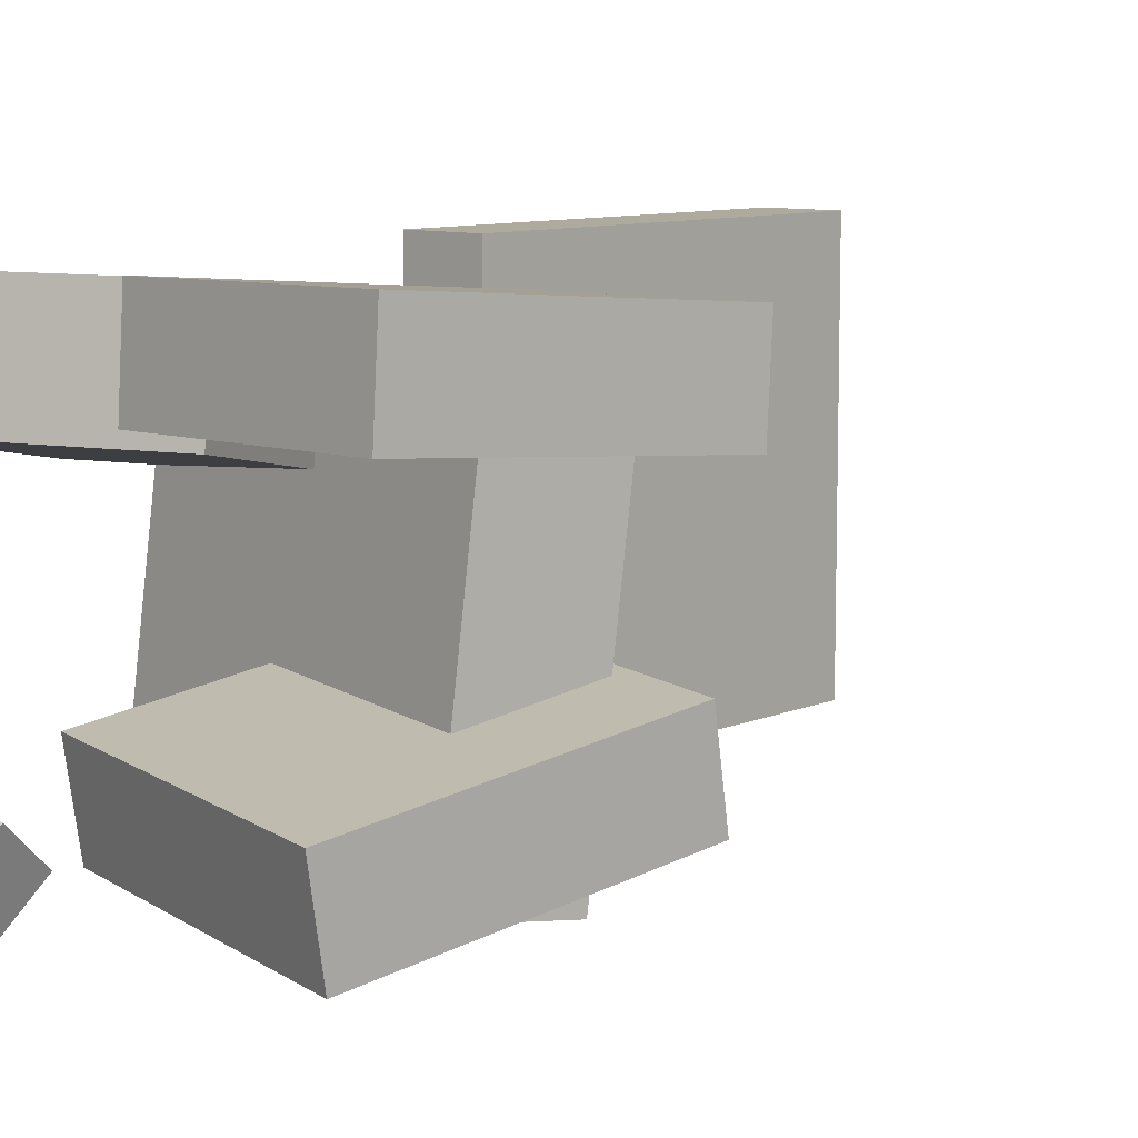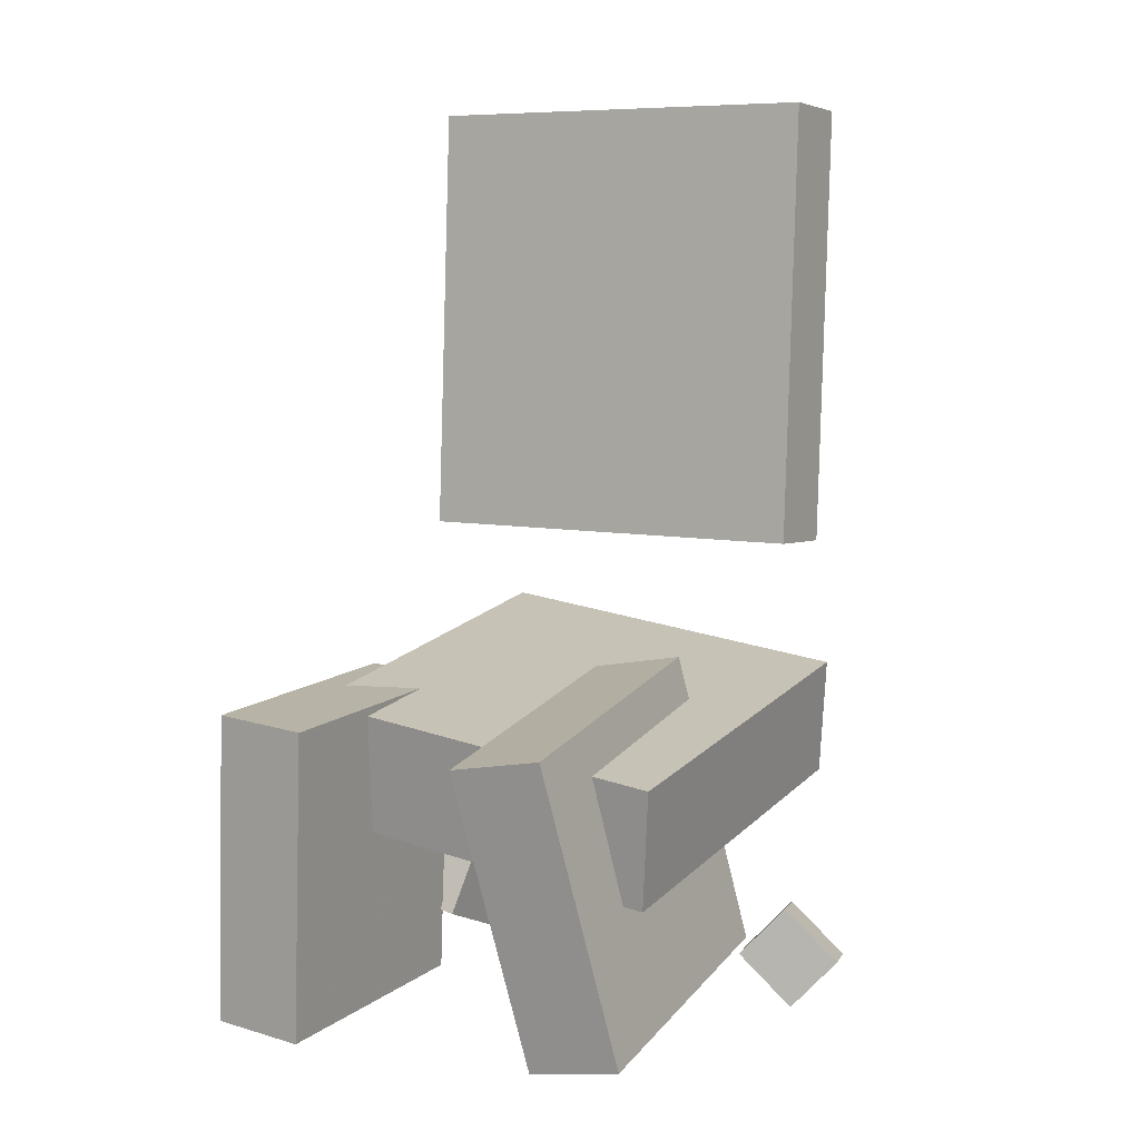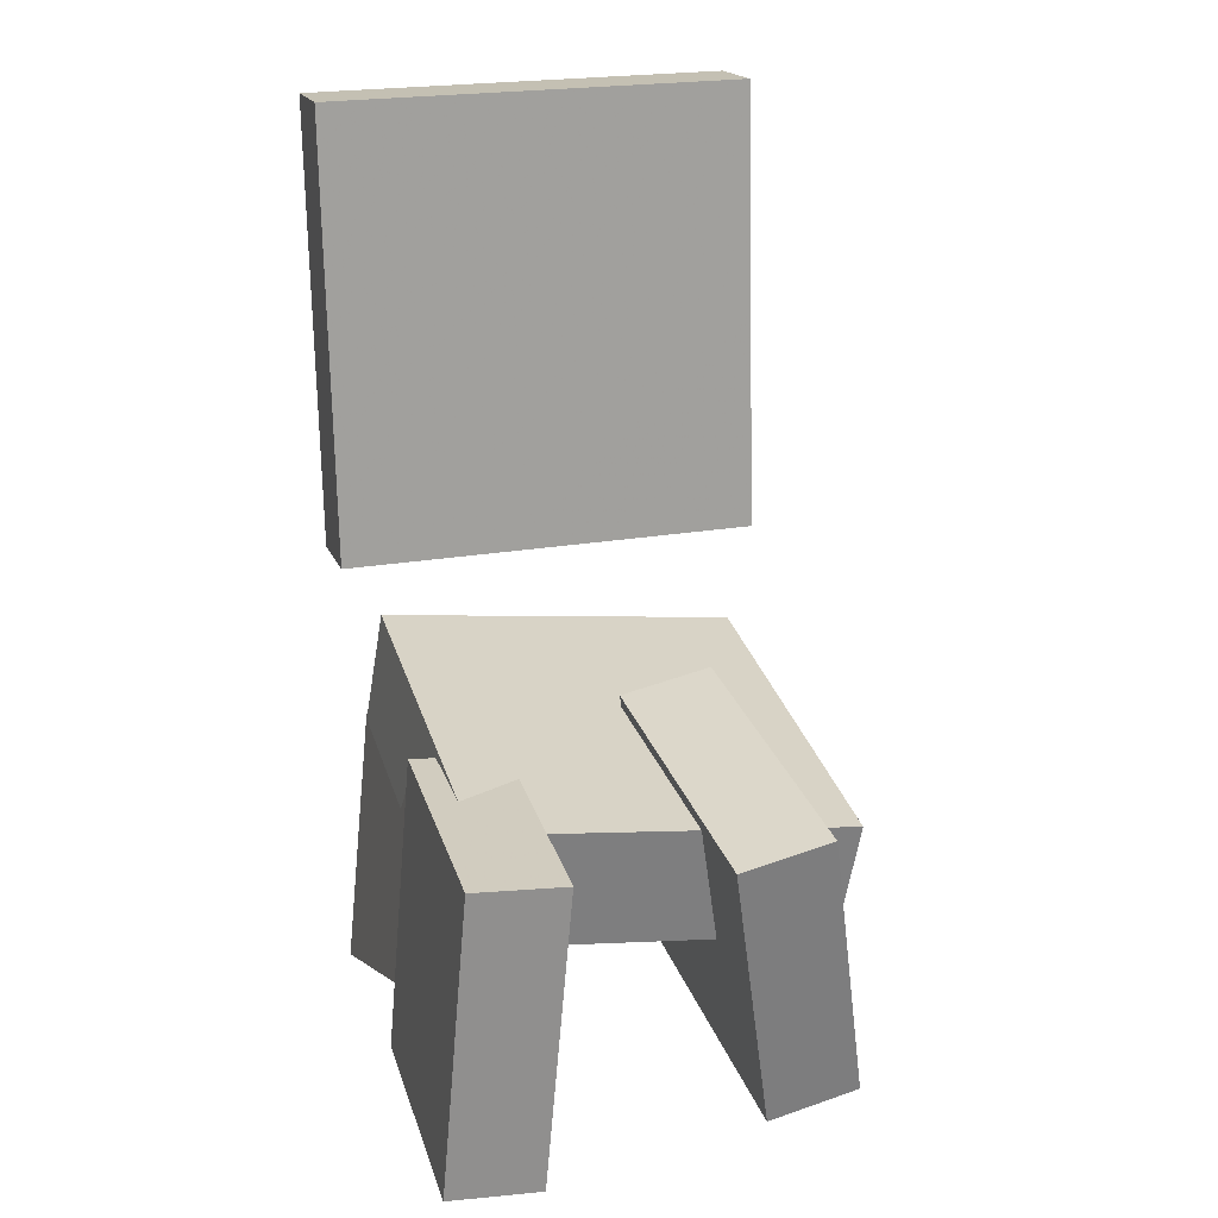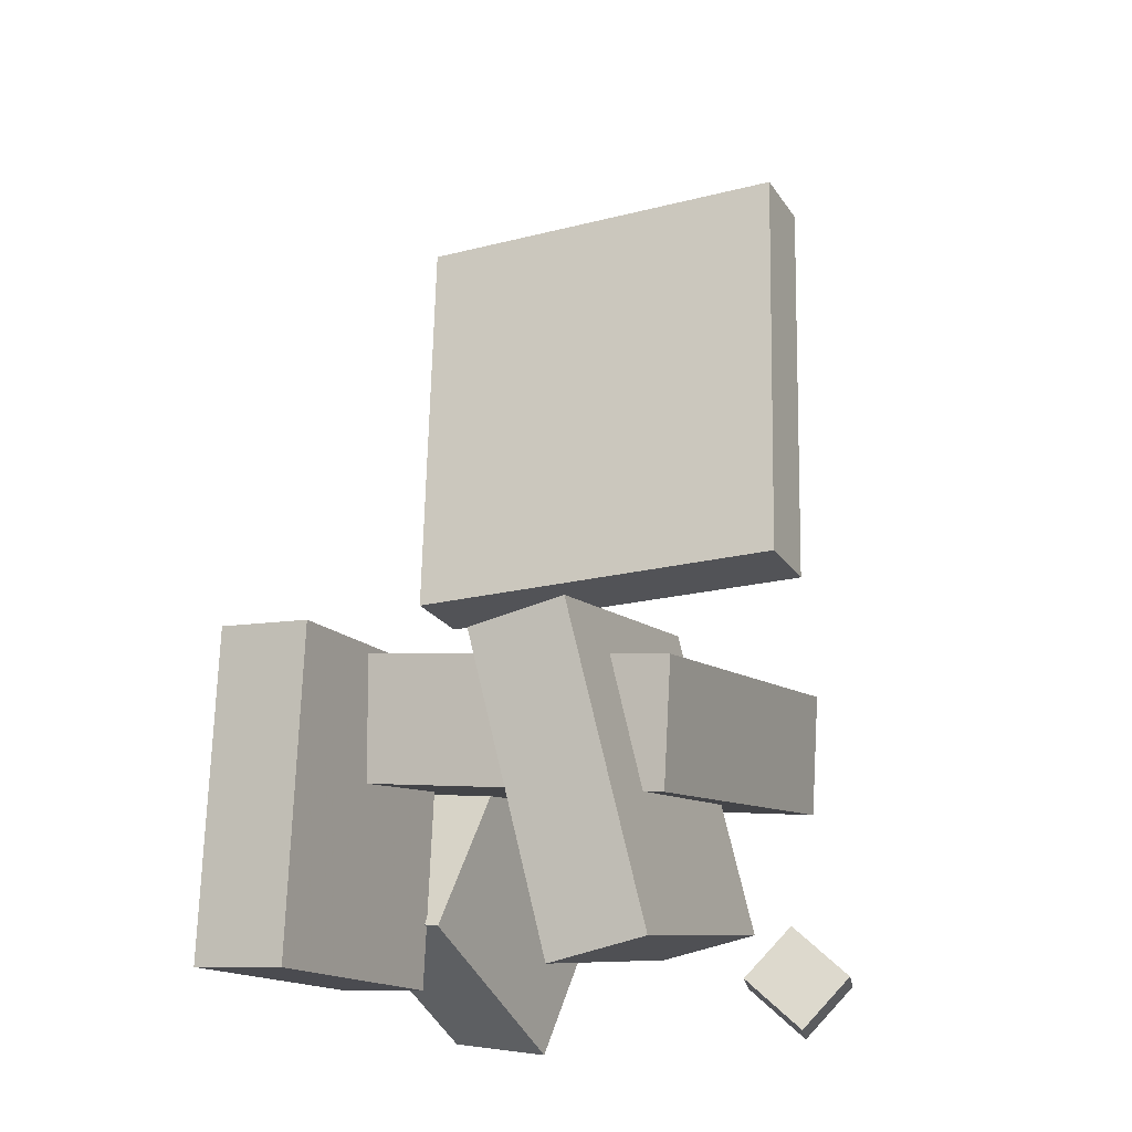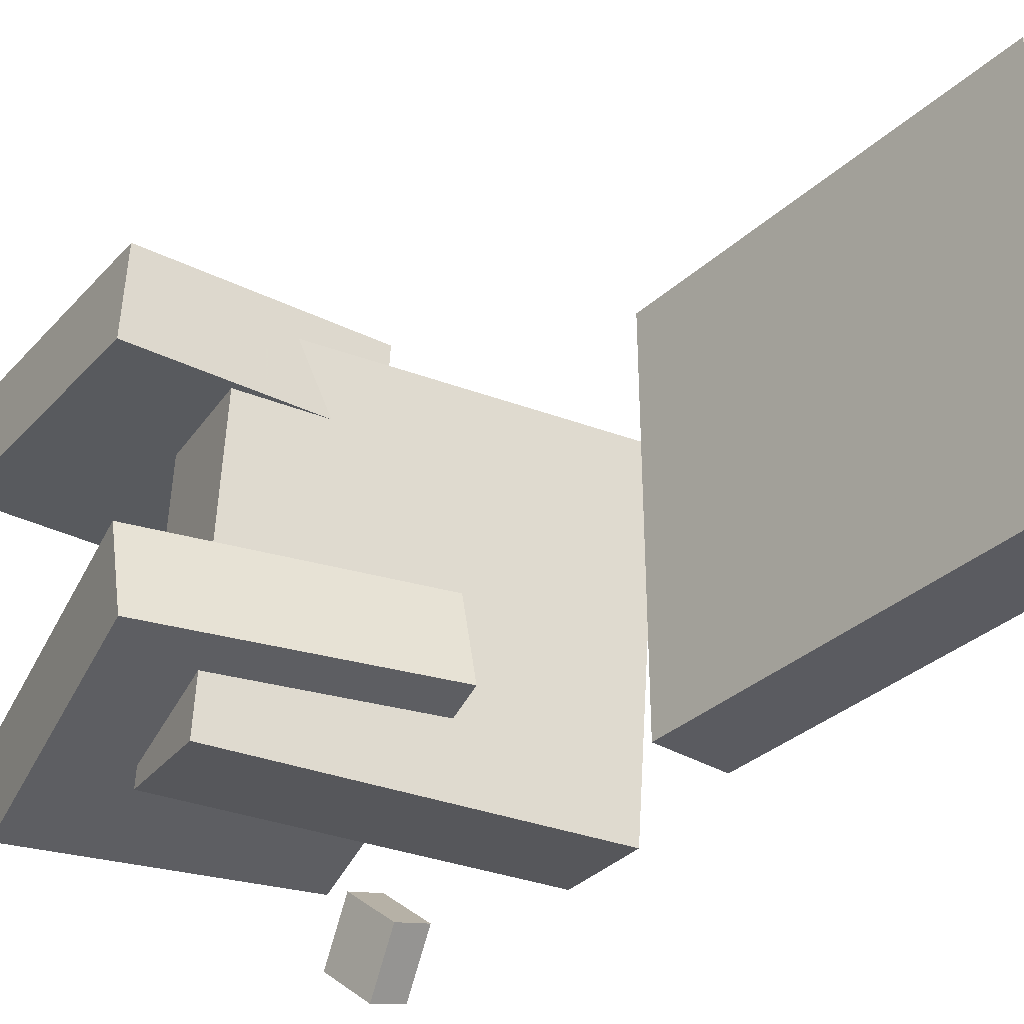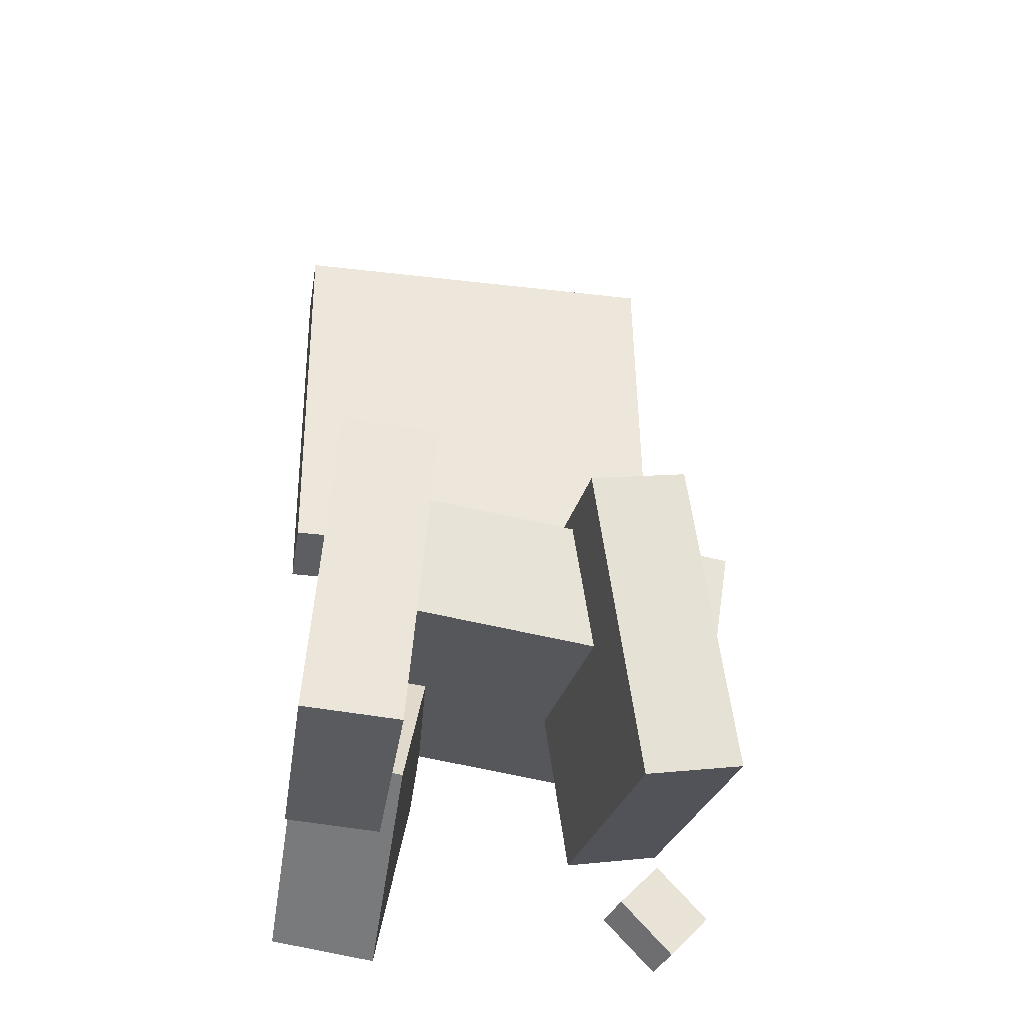
<metadata>
{"format":"obj","ext":"obj","renderer":"f3d","projection":"perspective","resolution":1024,"background":"white","views":[{"elev":8.9,"azim":44.7,"up":"+Z"},{"elev":7.9,"azim":120.6,"up":"+Y"},{"elev":21.5,"azim":73.6,"up":"+Y"},{"elev":-19.1,"azim":115.7,"up":"+Y"},{"elev":-33.5,"azim":144.1,"up":"+Z"},{"elev":-35.4,"azim":81.0,"up":"+Y"}]}
</metadata>
<code>
v 0.1252 -0.237 -0.1675
v 0.131 -0.1978 0.1432
v -0.2009 -0.1873 -0.1677
v -0.1951 -0.1481 0.143
v 0.1405 -0.1364 -0.1805
v 0.1463 -0.09723 0.1303
v -0.1855 -0.08675 -0.1807
v -0.1798 -0.04756 0.1301
f 1.0 7.0 5.0
f 1.0 3.0 7.0
f 1.0 4.0 3.0
f 1.0 2.0 4.0
f 3.0 8.0 7.0
f 3.0 4.0 8.0
f 5.0 7.0 8.0
f 5.0 8.0 6.0
f 1.0 5.0 6.0
f 1.0 6.0 2.0
f 2.0 6.0 8.0
f 2.0 8.0 4.0
v 0.01633 -0.351 0.09388
v 0.01532 -0.3452 0.1719
v 0.03014 -0.09072 0.07484
v 0.02913 -0.08496 0.1529
v 0.2219 -0.3616 0.09734
v 0.2208 -0.3559 0.1754
v 0.2357 -0.1014 0.0783
v 0.2347 -0.09561 0.1563
f 9.0 15.0 13.0
f 9.0 11.0 15.0
f 9.0 12.0 11.0
f 9.0 10.0 12.0
f 11.0 16.0 15.0
f 11.0 12.0 16.0
f 13.0 15.0 16.0
f 13.0 16.0 14.0
f 9.0 13.0 14.0
f 9.0 14.0 10.0
f 10.0 14.0 16.0
f 10.0 16.0 12.0
v -0.1758 0.02173 -0.1733
v -0.1744 0.02043 0.1749
v -0.1981 0.3896 -0.1718
v -0.1968 0.3883 0.1764
v -0.1084 0.02583 -0.1735
v -0.1071 0.02453 0.1747
v -0.1308 0.3937 -0.172
v -0.1295 0.3924 0.1761
f 17.0 23.0 21.0
f 17.0 19.0 23.0
f 17.0 20.0 19.0
f 17.0 18.0 20.0
f 19.0 24.0 23.0
f 19.0 20.0 24.0
f 21.0 23.0 24.0
f 21.0 24.0 22.0
f 17.0 21.0 22.0
f 17.0 22.0 18.0
f 18.0 22.0 24.0
f 18.0 24.0 20.0
v -0.1754 -0.382 0.07883
v -0.1808 -0.367 0.1686
v -0.255 -0.1879 0.04151
v -0.2604 -0.1729 0.1313
v 0.02336 -0.3008 0.07731
v 0.0179 -0.2858 0.1671
v -0.05625 -0.1067 0.03999
v -0.06171 -0.09167 0.1298
f 25.0 31.0 29.0
f 25.0 27.0 31.0
f 25.0 28.0 27.0
f 25.0 26.0 28.0
f 27.0 32.0 31.0
f 27.0 28.0 32.0
f 29.0 31.0 32.0
f 29.0 32.0 30.0
f 25.0 29.0 30.0
f 25.0 30.0 26.0
f 26.0 30.0 32.0
f 26.0 32.0 28.0
v -0.1536 -0.3851 -0.1711
v -0.1446 -0.3417 -0.1252
v -0.1677 -0.3426 -0.2084
v -0.1587 -0.2993 -0.1626
v -0.1198 -0.3821 -0.1805
v -0.1108 -0.3388 -0.1347
v -0.1339 -0.3397 -0.2179
v -0.1249 -0.2963 -0.172
f 33.0 39.0 37.0
f 33.0 35.0 39.0
f 33.0 36.0 35.0
f 33.0 34.0 36.0
f 35.0 40.0 39.0
f 35.0 36.0 40.0
f 37.0 39.0 40.0
f 37.0 40.0 38.0
f 33.0 37.0 38.0
f 33.0 38.0 34.0
f 34.0 38.0 40.0
f 34.0 40.0 36.0
v -0.07345 -0.3255 -0.07994
v -0.03104 -0.07964 -0.03528
v -0.0758 -0.3108 -0.1586
v -0.03339 -0.06494 -0.114
v 0.1752 -0.3657 -0.09487
v 0.2176 -0.1198 -0.05021
v 0.1728 -0.351 -0.1735
v 0.2152 -0.1051 -0.1289
f 41.0 47.0 45.0
f 41.0 43.0 47.0
f 41.0 44.0 43.0
f 41.0 42.0 44.0
f 43.0 48.0 47.0
f 43.0 44.0 48.0
f 45.0 47.0 48.0
f 45.0 48.0 46.0
f 41.0 45.0 46.0
f 41.0 46.0 42.0
f 42.0 46.0 48.0
f 42.0 48.0 44.0

</code>
